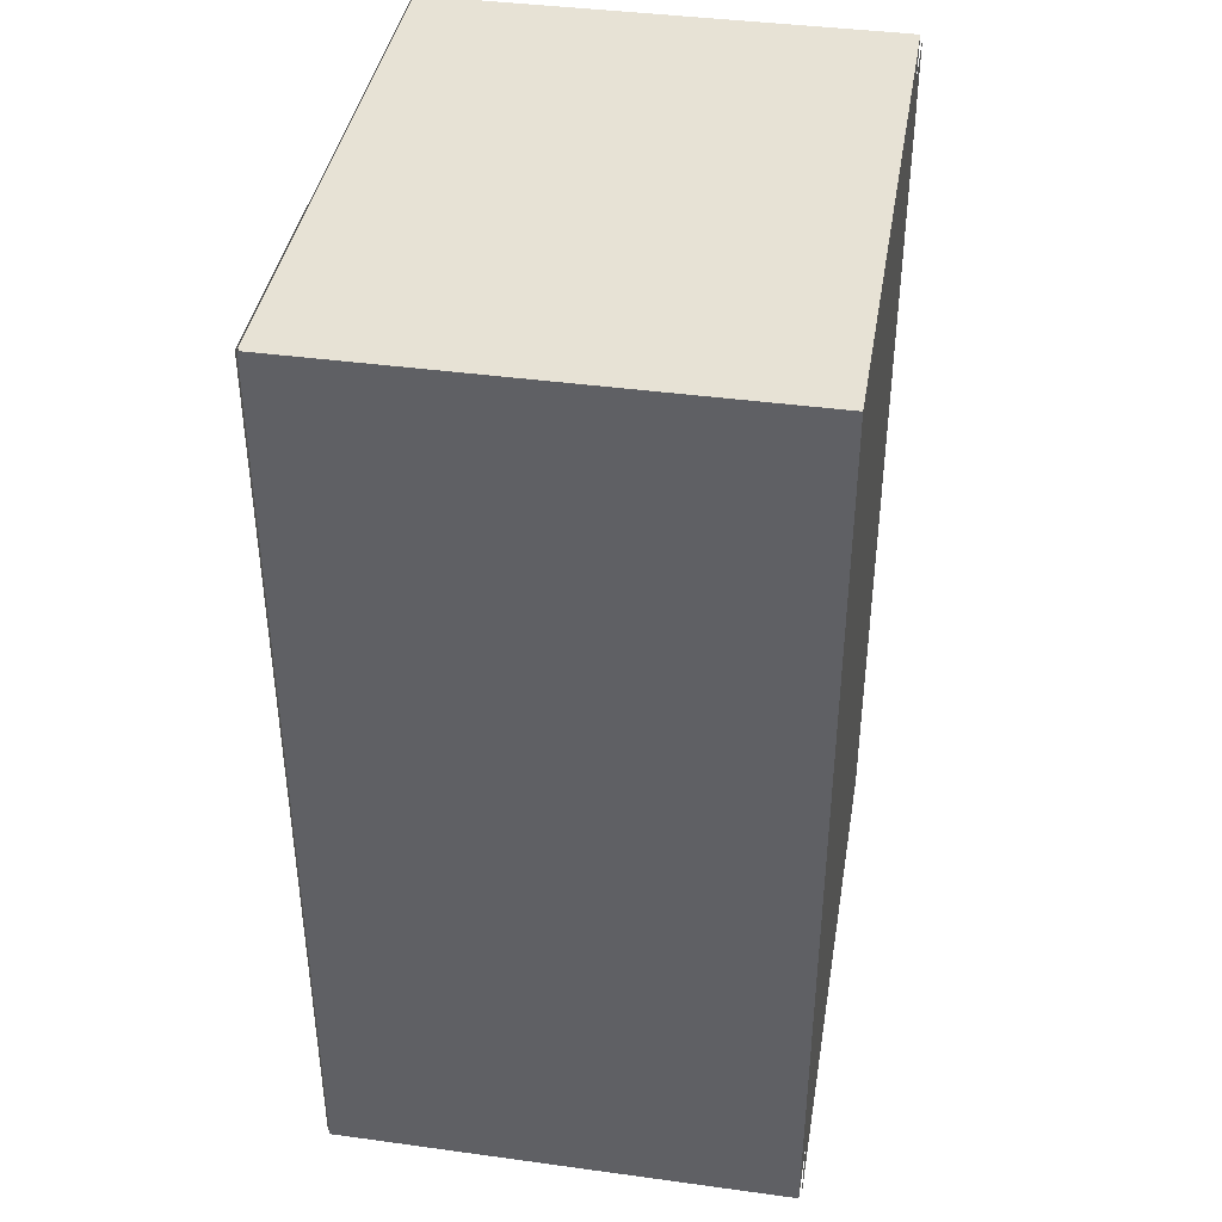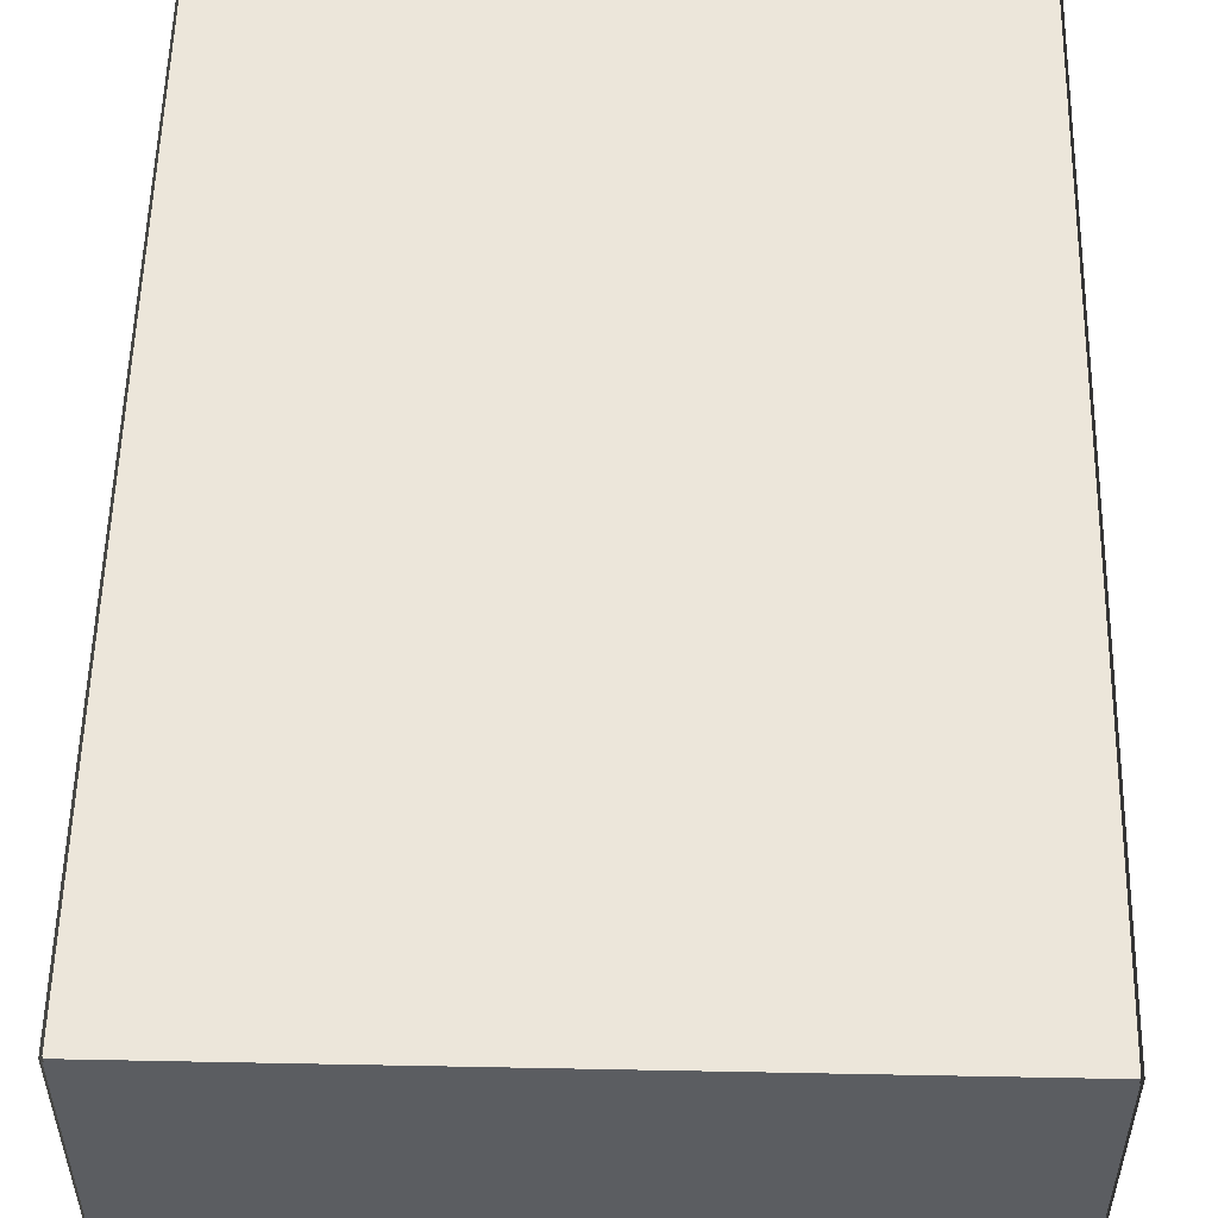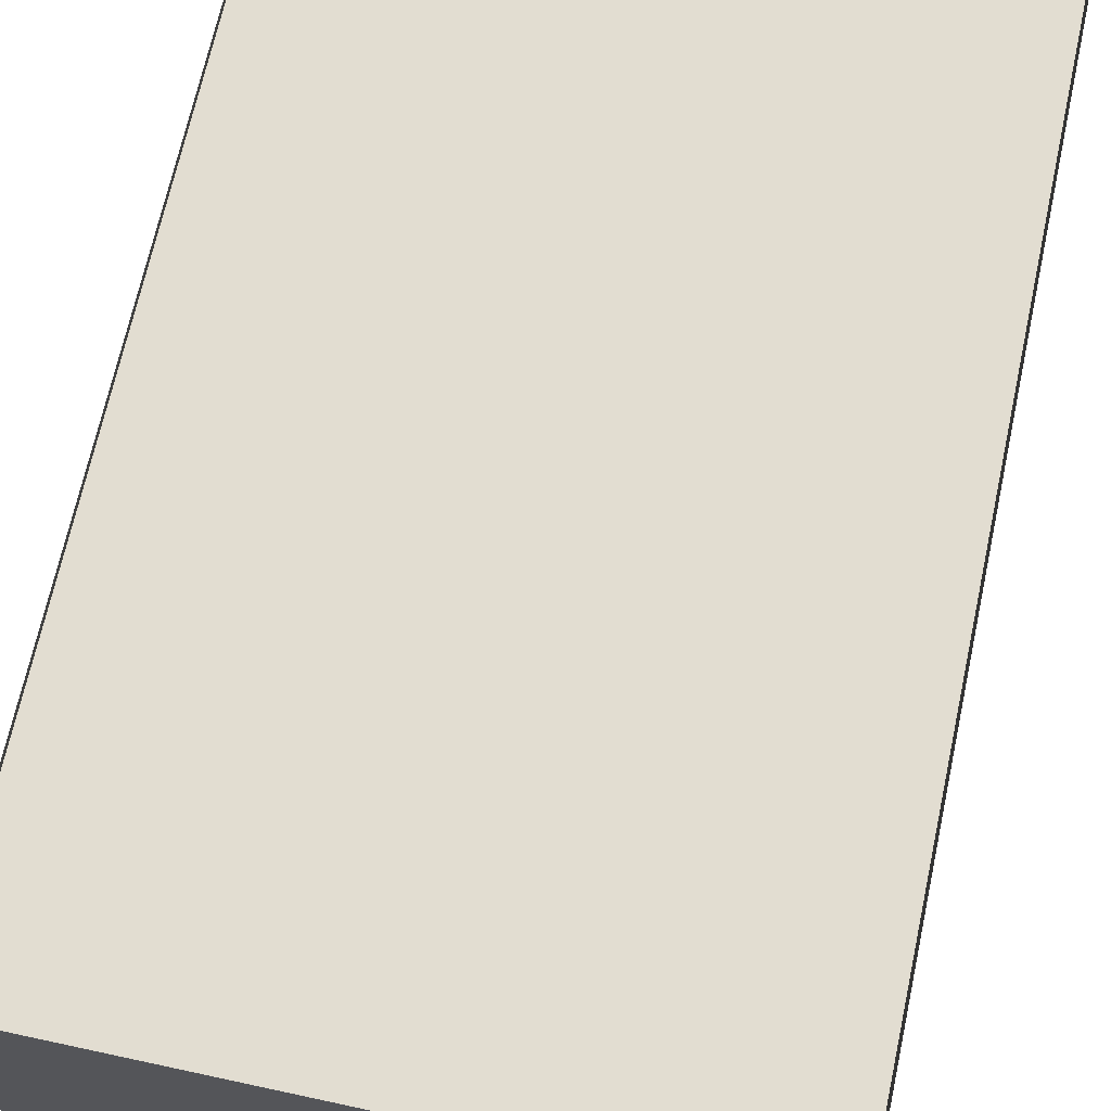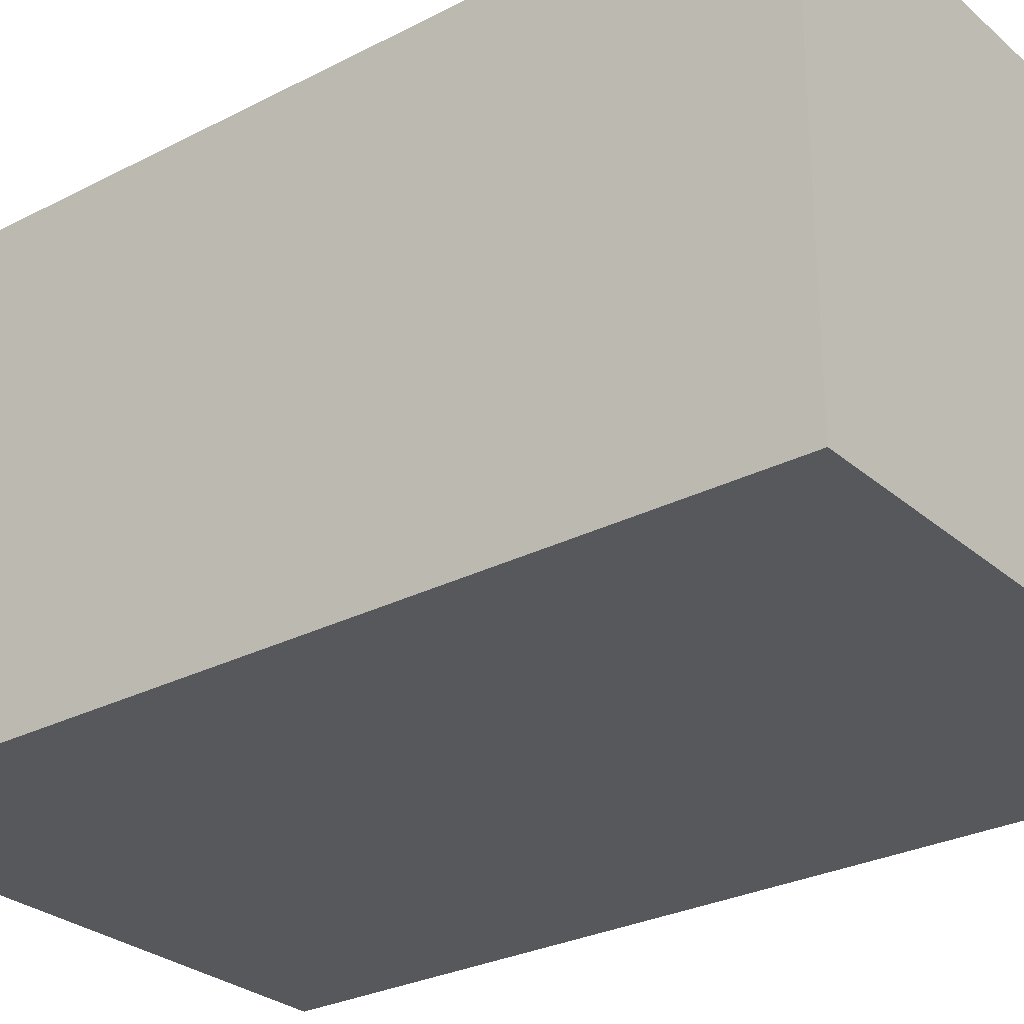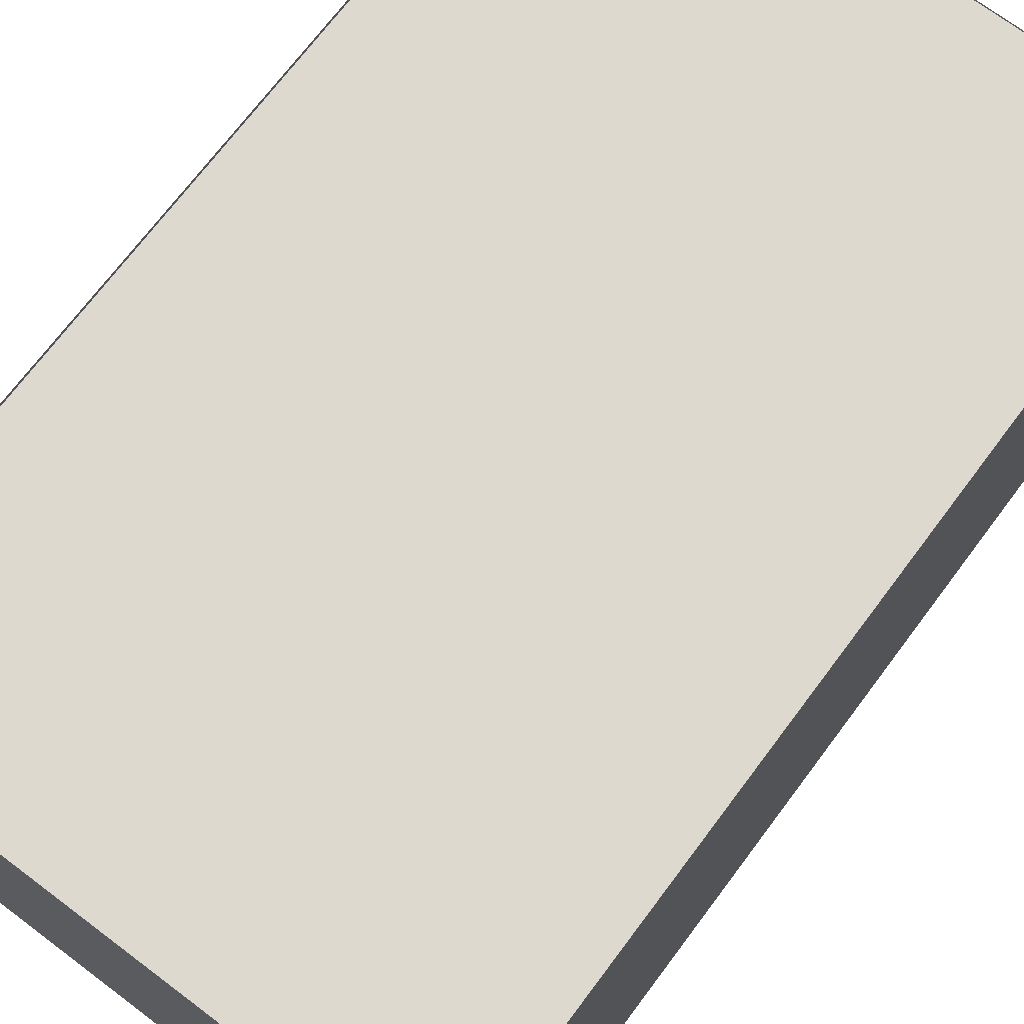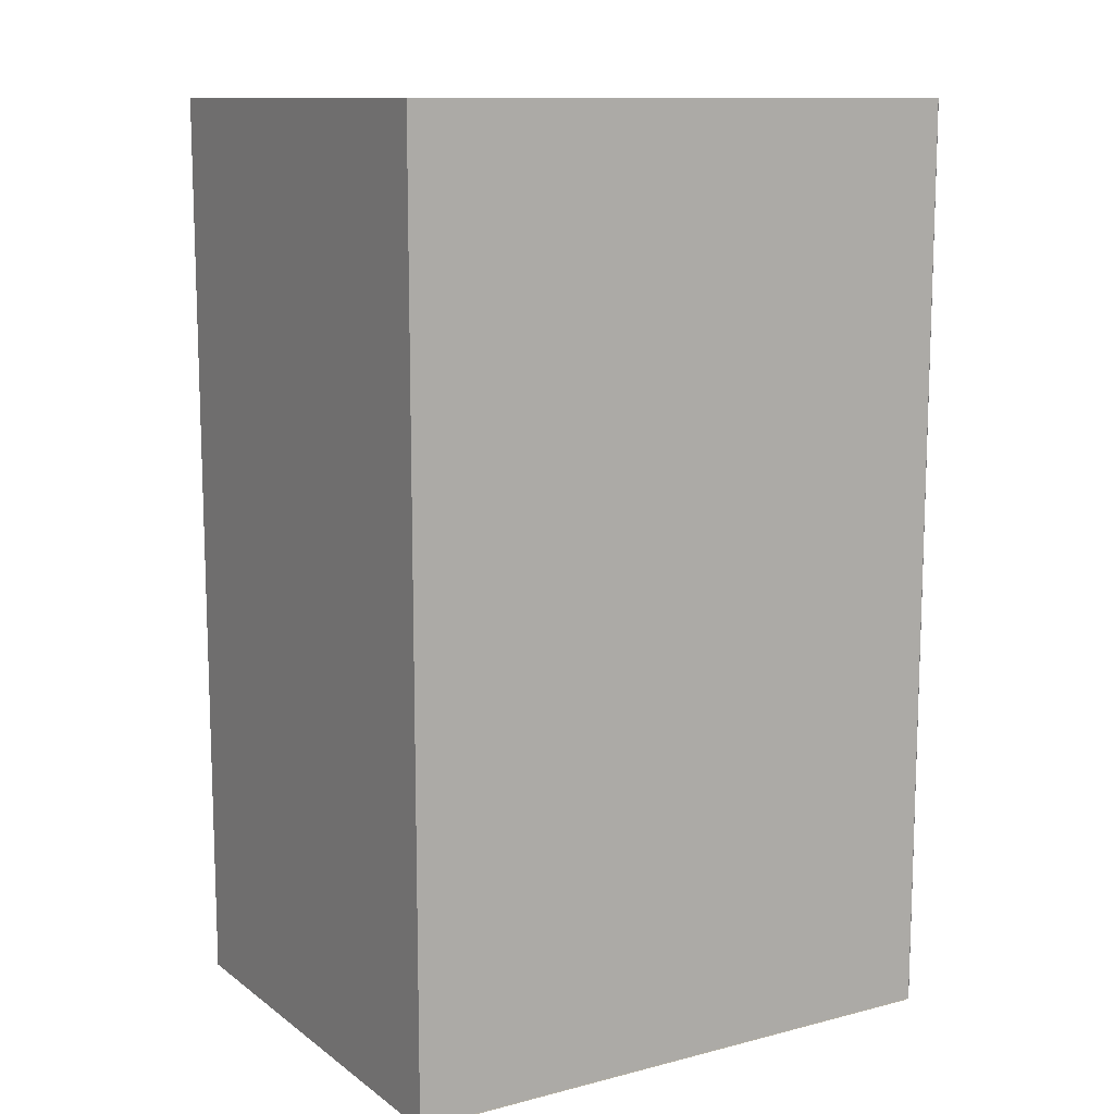
<metadata>
{"format":"obj","ext":"obj","renderer":"f3d","projection":"perspective","resolution":1024,"background":"white","views":[{"elev":40.4,"azim":-80.5,"up":"+Z"},{"elev":54.5,"azim":1.2,"up":"+Y"},{"elev":68.6,"azim":-167.8,"up":"+Y"},{"elev":-28.2,"azim":-52.0,"up":"+Y"},{"elev":71.5,"azim":36.9,"up":"+Y"},{"elev":11.6,"azim":-31.5,"up":"+Z"}]}
</metadata>
<code>
g Freezer1
v 447.5 4 -4
v 452.5 4 -4
v 447.5 8.106e-06 -4
v 452.5 8.106e-06 -4
v 452.5 4 4
v 452.5 4 -4
v 447.5 4 4
v 447.5 4 -4
v 452.5 4 -4
v 452.5 4 4
v 452.5 8.106e-06 -4
v 452.5 8.106e-06 4
v 452.5 4 4
v 447.5 4 4
v 452.5 8.106e-06 4
v 447.5 8.106e-06 4
v 447.5 8.106e-06 4
v 447.5 8.106e-06 -4
v 452.5 8.106e-06 4
v 452.5 8.106e-06 -4
v 447.5 4 4
v 447.5 4 -4
v 447.5 8.106e-06 4
v 447.5 8.106e-06 -4
f 1 2 3
f 3 2 4
f 5 6 7
f 7 6 8
f 9 10 11
f 11 10 12
f 13 14 15
f 15 14 16
f 17 18 19
f 19 18 20
f 21 22 23
f 23 22 24
g Freezer2
v 452.5 4.02 4
v 452.5 4.02 -4
v 447.5 4.02 4
v 447.5 4.02 -4
f 25 26 27
f 27 26 28
g Freezer3
v 452.5 -0.01999 -4
v 452.5 -0.01999 4
v 447.5 -0.01999 -4
v 447.5 -0.01999 4
f 29 30 31
f 31 30 32
g Freezer4
v 447.5 4 4
v 447.5 4 -4
v 447.5 8.106e-06 4
v 447.5 8.106e-06 -4
f 33 34 35
f 35 34 36
g Freezer5
v 452.5 4 -4
v 452.5 4 4
v 452.5 8.106e-06 -4
v 452.5 8.106e-06 4
f 37 38 39
f 39 38 40
g Freezer6
v 452.5 4 4.02
v 447.5 4 4.02
v 452.5 8.106e-06 4.02
v 447.5 8.106e-06 4.02
f 41 42 43
f 43 42 44
g Freezer7
v 447.5 4 -4.02
v 452.5 4 -4.02
v 447.5 8.106e-06 -4.02
v 452.5 8.106e-06 -4.02
f 45 46 47
f 47 46 48

</code>
